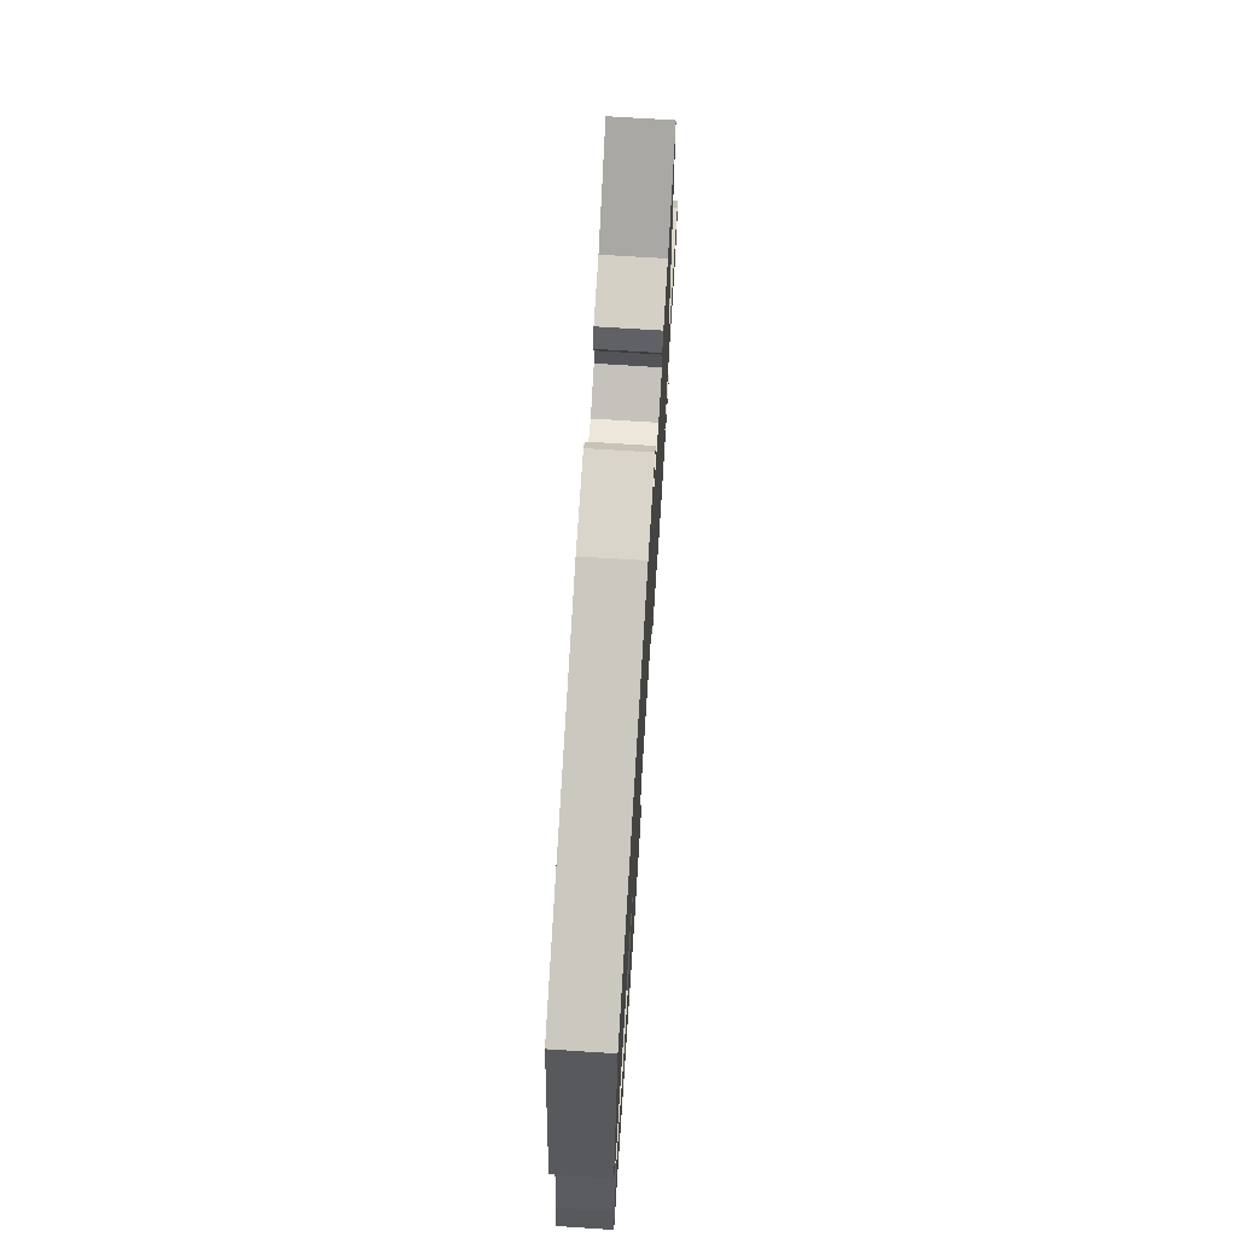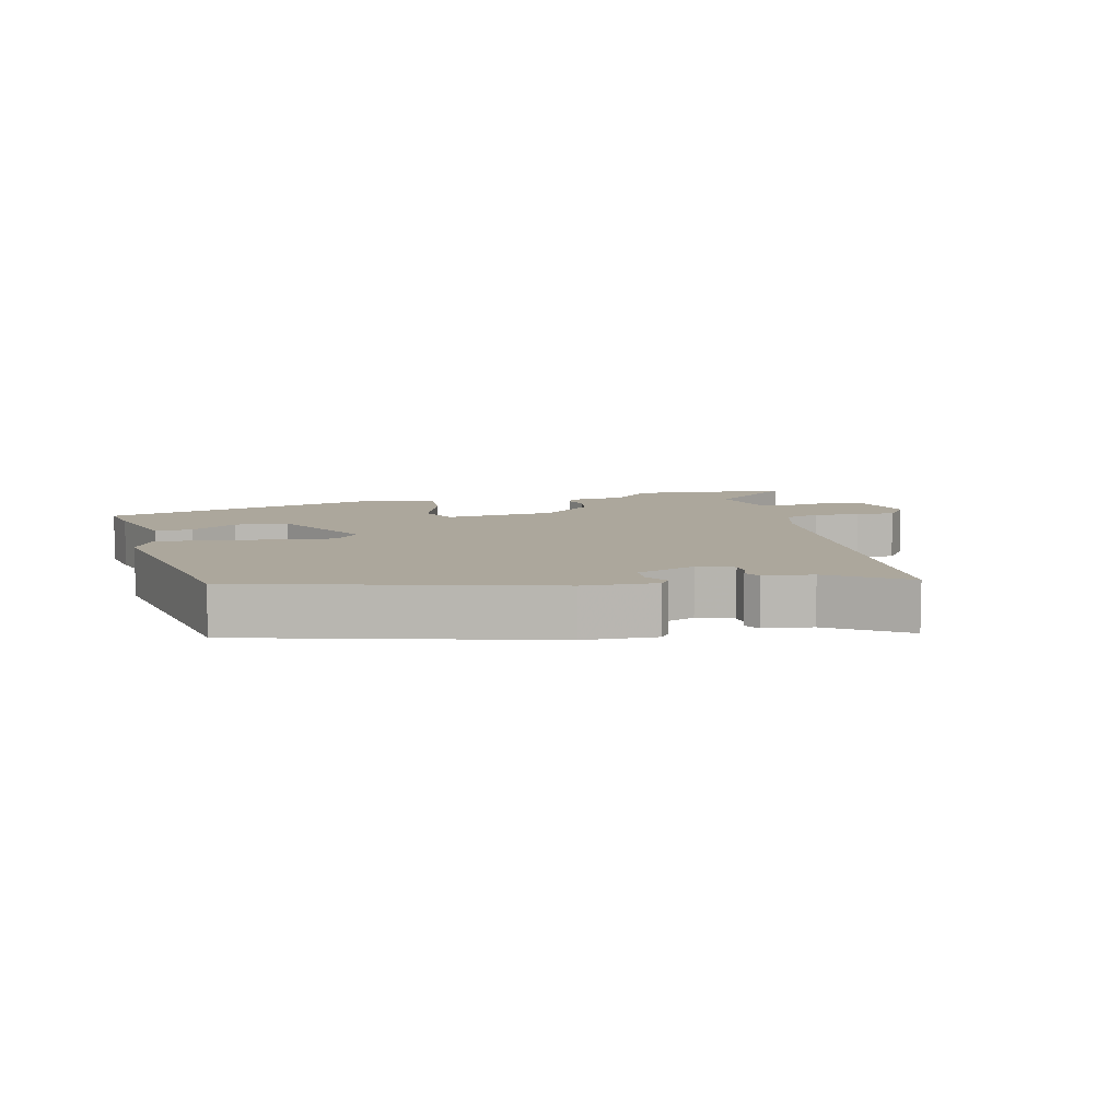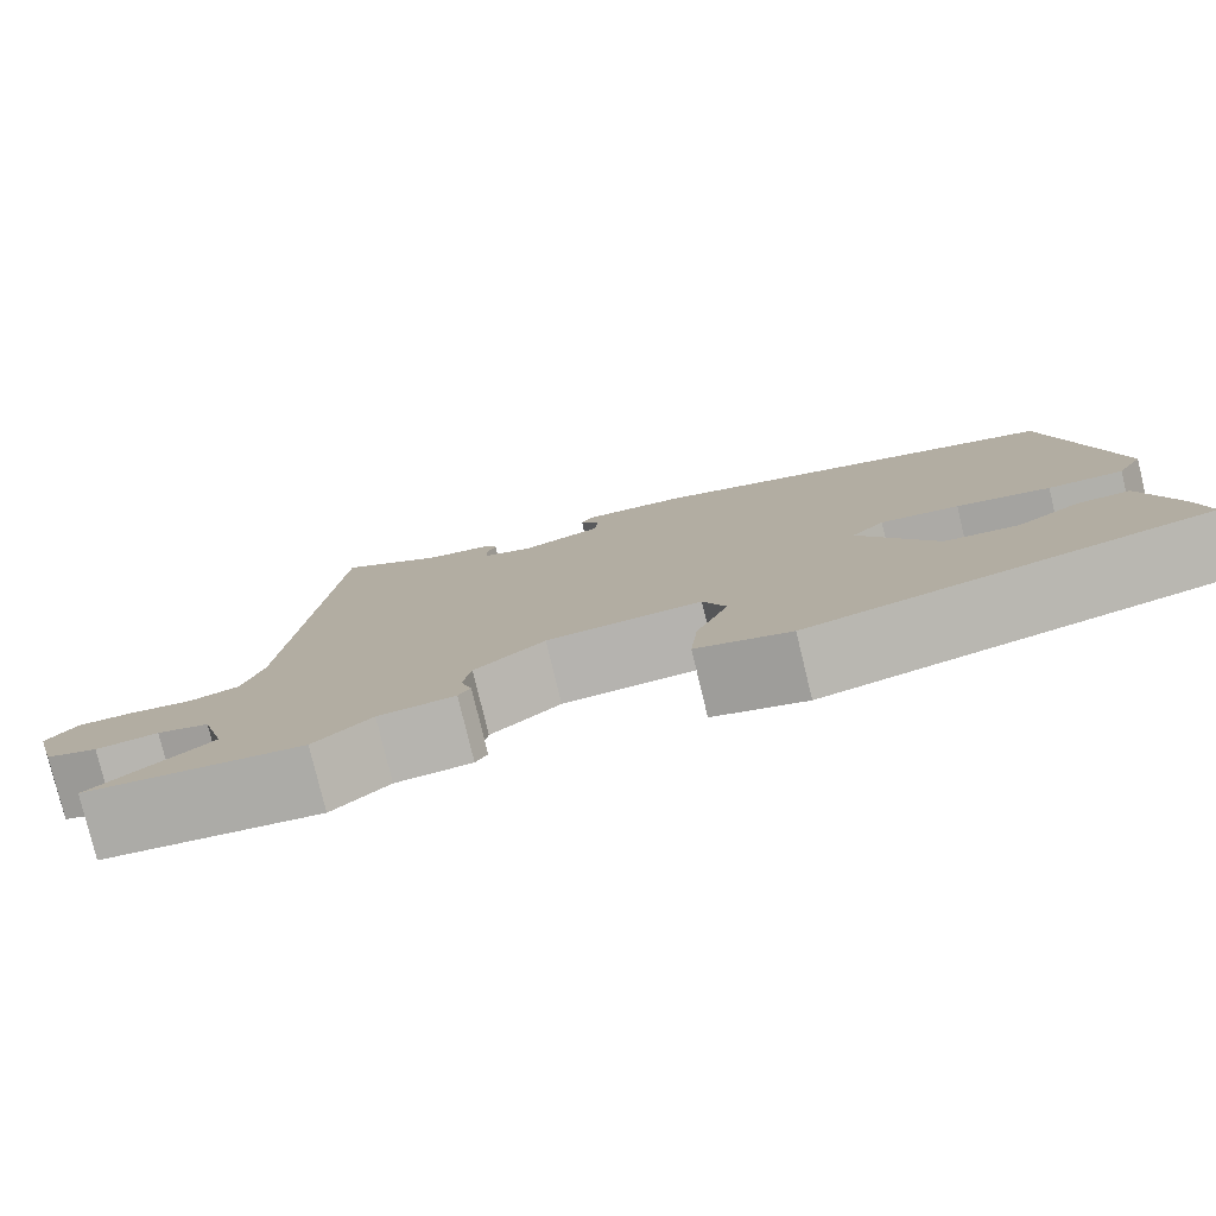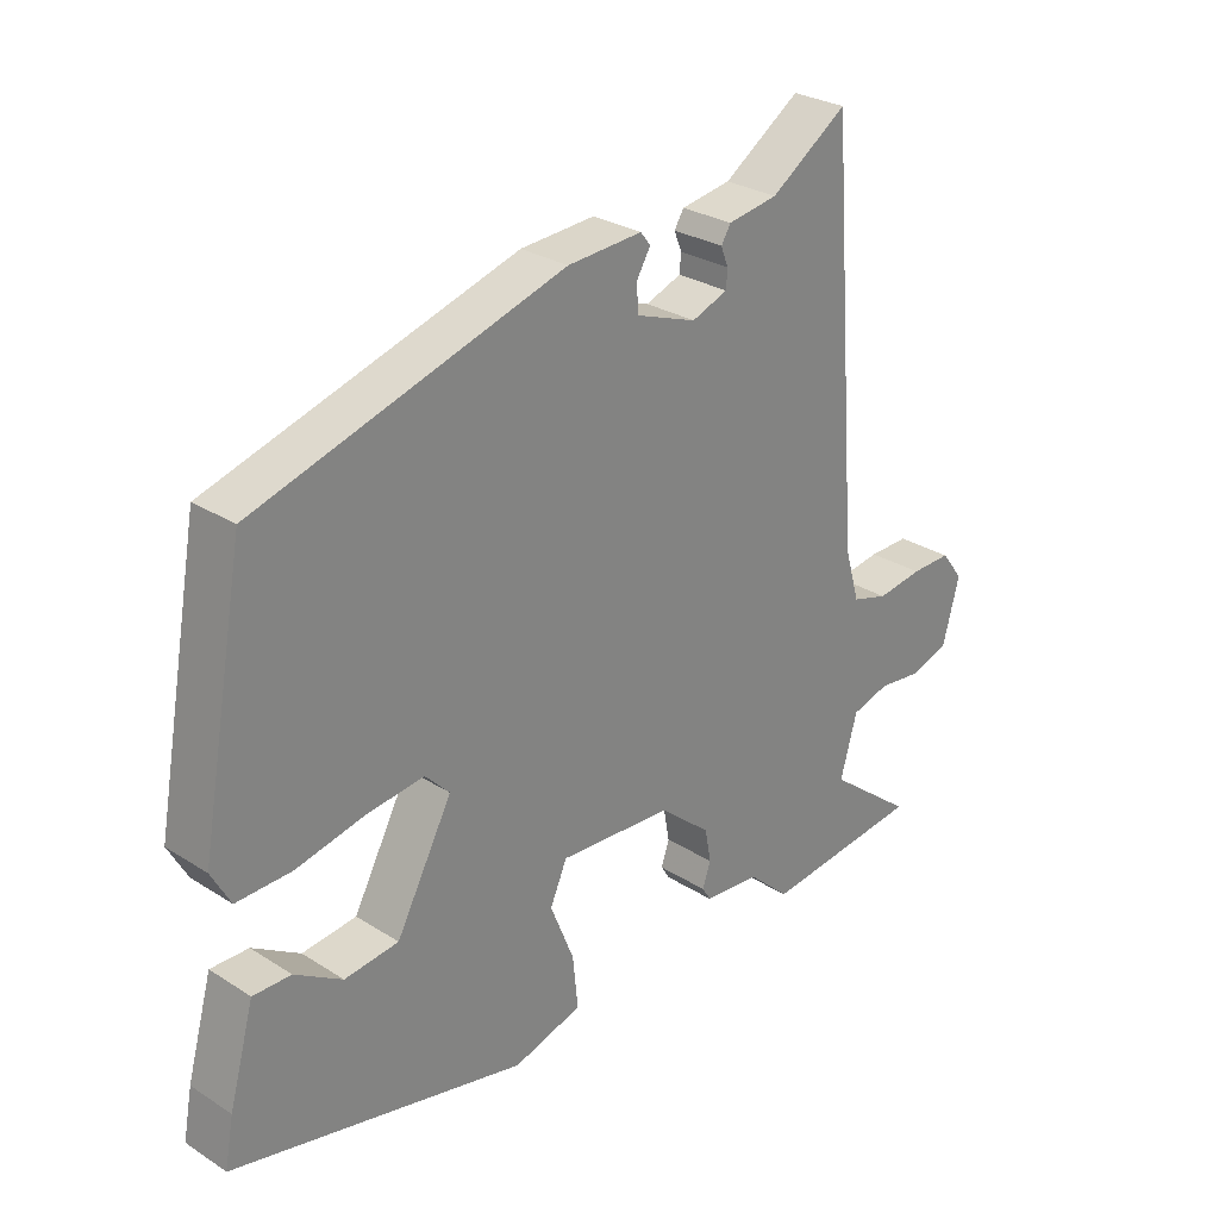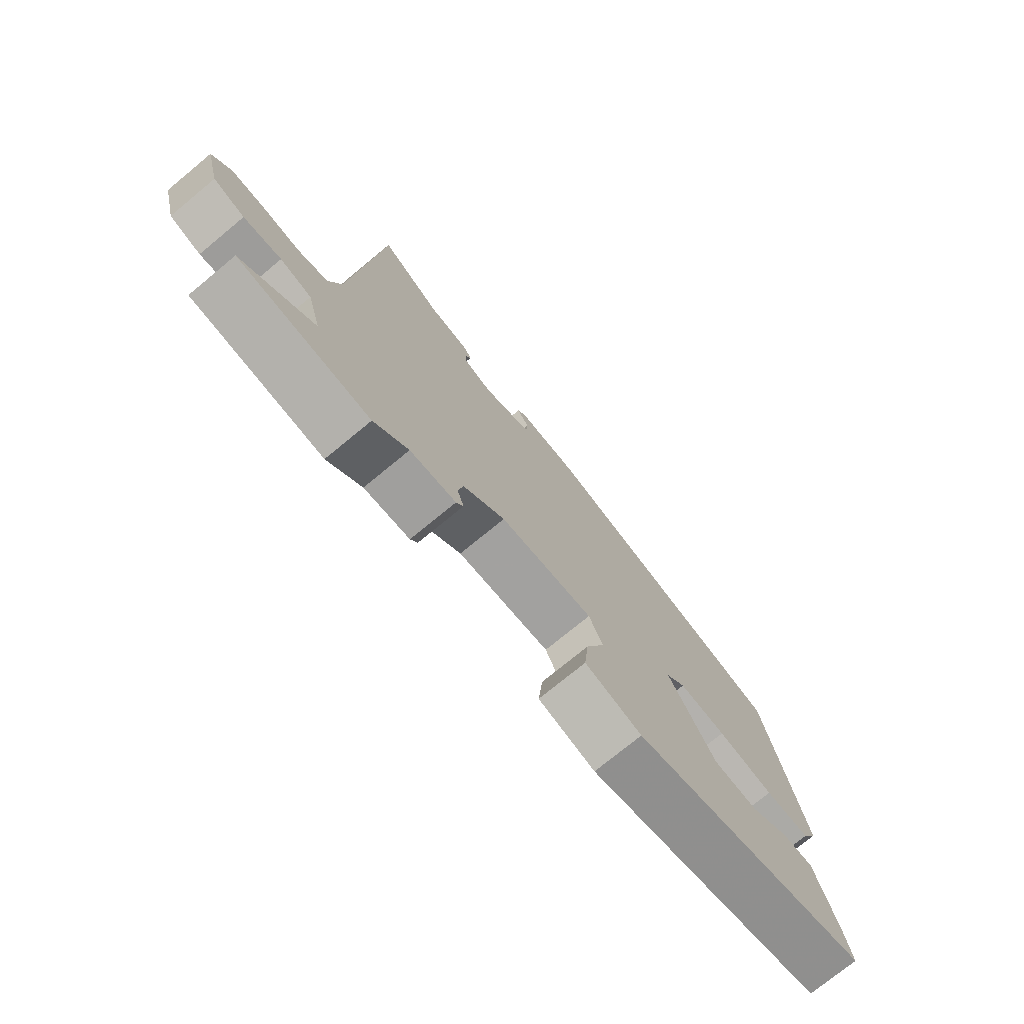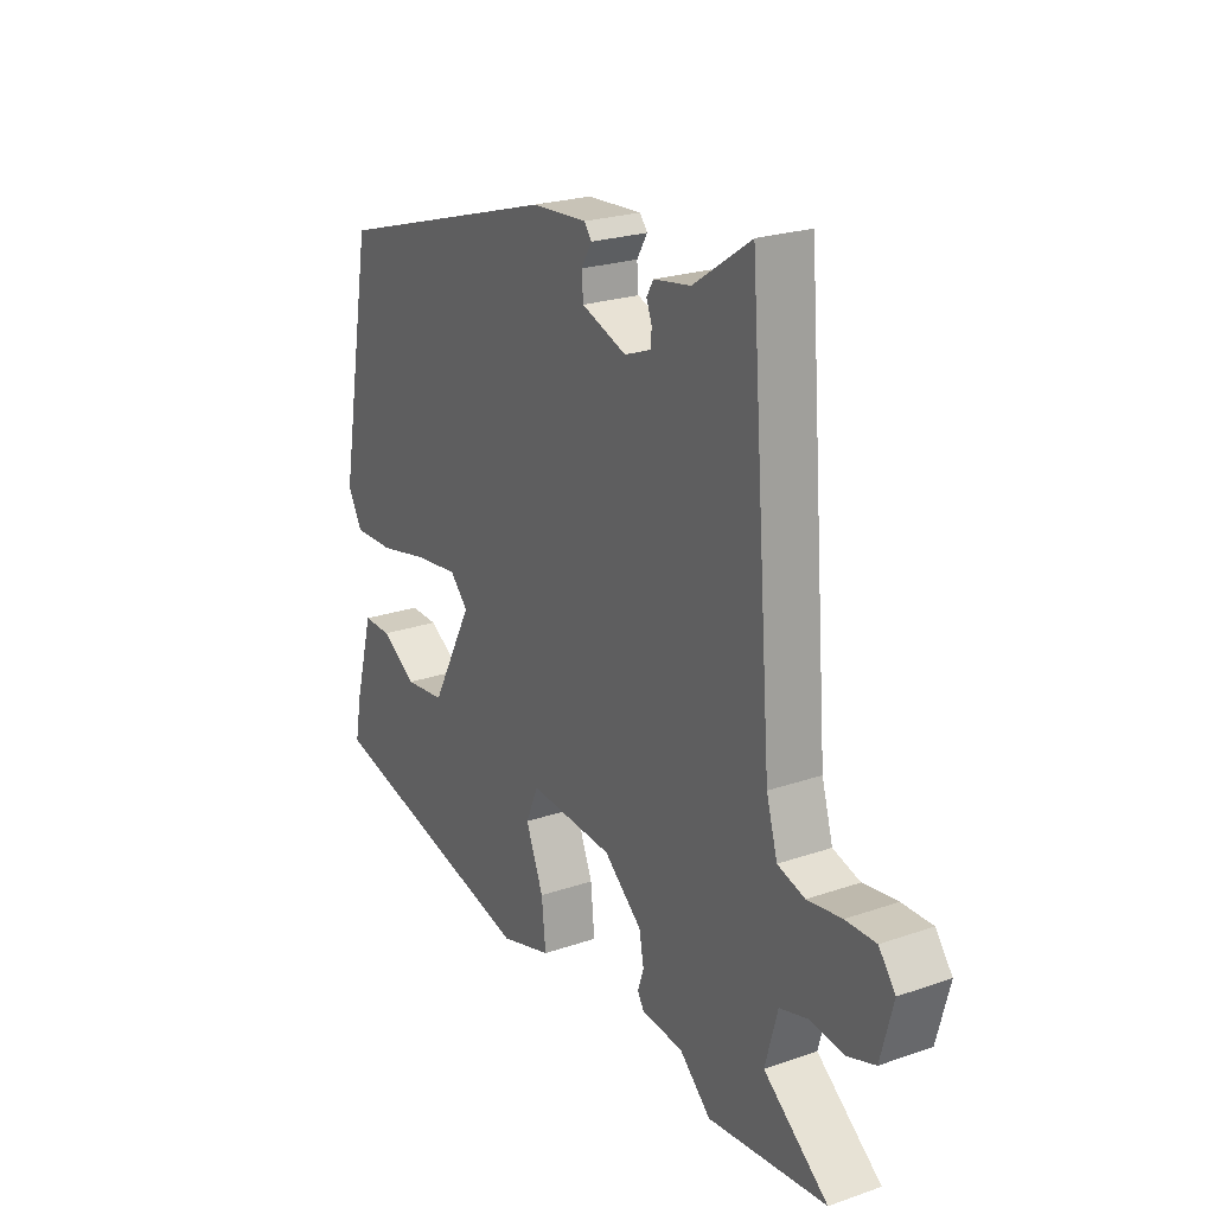
<metadata>
{"format":"obj","ext":"obj","renderer":"f3d","projection":"perspective","resolution":1024,"background":"white","views":[{"elev":70.7,"azim":-86.3,"up":"+Z"},{"elev":8.3,"azim":-14.9,"up":"+Y"},{"elev":-79.0,"azim":-166.4,"up":"+Z"},{"elev":28.2,"azim":-46.2,"up":"+Z"},{"elev":-74.9,"azim":129.5,"up":"+Z"},{"elev":23.2,"azim":59.7,"up":"+Z"}]}
</metadata>
<code>
v -0.505 0.07 -0.418
v -0.492 0.07 -0.348
v -0.455 0.07 -0.215
v -0.399 0.07 -0.216
v -0.329 0.07 -0.259
v -0.249 0.07 -0.25
v -0.166 0.07 -0.095
v -0.202 0.07 -0.058
v -0.287 0.07 -0.068
v -0.388 0.07 -0.09
v -0.469 0.07 -0.092
v -0.497 0.07 -0.041
v -0.43 0.07 0.326
v 0.023 0.07 0.463
v 0.133 0.07 0.47
v 0.148 0.07 0.451
v 0.127 0.07 0.416
v 0.13 0.07 0.376
v 0.219 0.07 0.344
v 0.272 0.07 0.364
v 0.274 0.07 0.391
v 0.263 0.07 0.419
v 0.277 0.07 0.442
v 0.351 0.07 0.454
v 0.465 0.07 0.531
v 0.511 0.07 -0.049
v 0.533 0.07 -0.125
v 0.587 0.07 -0.141
v 0.655 0.07 -0.131
v 0.715 0.07 -0.13
v 0.748 0.07 -0.173
v 0.723 0.07 -0.267
v 0.667 0.07 -0.286
v 0.6 0.07 -0.278
v 0.544 0.07 -0.294
v 0.519 0.07 -0.384
v 0.647 0.07 -0.484
v 0.411 0.07 -0.51
v 0.349 0.07 -0.453
v 0.266 0.07 -0.446
v 0.253 0.07 -0.425
v 0.265 0.07 -0.389
v 0.256 0.07 -0.34
v 0.18 0.07 -0.276
v 0.012 0.07 -0.265
v -0.013 0.07 -0.322
v 0.022 0.07 -0.409
v 0.03 0.07 -0.487
v -0.072 0.07 -0.517
v -0.505 0 -0.418
v -0.492 0 -0.348
v -0.455 0 -0.215
v -0.399 0 -0.216
v -0.329 0 -0.259
v -0.249 0 -0.25
v -0.166 0 -0.095
v -0.202 0 -0.058
v -0.287 0 -0.068
v -0.388 0 -0.09
v -0.469 0 -0.092
v -0.497 0 -0.041
v -0.43 0 0.326
v 0.023 0 0.463
v 0.133 0 0.47
v 0.148 0 0.451
v 0.127 0 0.416
v 0.13 0 0.376
v 0.219 0 0.344
v 0.272 0 0.364
v 0.274 0 0.391
v 0.263 0 0.419
v 0.277 0 0.442
v 0.351 0 0.454
v 0.465 0 0.531
v 0.511 0 -0.049
v 0.533 0 -0.125
v 0.587 0 -0.141
v 0.655 0 -0.131
v 0.715 0 -0.13
v 0.748 0 -0.173
v 0.723 0 -0.267
v 0.667 0 -0.286
v 0.6 0 -0.278
v 0.544 0 -0.294
v 0.519 0 -0.384
v 0.647 0 -0.484
v 0.411 0 -0.51
v 0.349 0 -0.453
v 0.266 0 -0.446
v 0.253 0 -0.425
v 0.265 0 -0.389
v 0.256 0 -0.34
v 0.18 0 -0.276
v 0.012 0 -0.265
v -0.013 0 -0.322
v 0.022 0 -0.409
v 0.03 0 -0.487
v -0.072 0 -0.517
f 46 47 48 49
f 46 49 1 2
f 45 46 2
f 39 40 41 42
f 39 42 43
f 36 37 38 39
f 35 36 39 43
f 34 35 43 44
f 32 33 34
f 28 29 30 31
f 28 31 32 34
f 24 25 26
f 24 26 27
f 21 22 23 24
f 20 21 24 27
f 19 20 27
f 18 19 27
f 14 15 16 17
f 14 17 18
f 13 14 18 27
f 9 10 11 12
f 8 9 12 13
f 7 8 13 27
f 2 3 4 5
f 45 2 5 6
f 28 34 44 45
f 27 28 45
f 6 7 27 45
f 98 97 96 95
f 51 50 98 95
f 51 95 94
f 91 90 89 88
f 92 91 88
f 88 87 86 85
f 92 88 85 84
f 93 92 84 83
f 83 82 81
f 80 79 78 77
f 83 81 80 77
f 75 74 73
f 76 75 73
f 73 72 71 70
f 76 73 70 69
f 76 69 68
f 76 68 67
f 66 65 64 63
f 67 66 63
f 76 67 63 62
f 61 60 59 58
f 62 61 58 57
f 76 62 57 56
f 54 53 52 51
f 55 54 51 94
f 94 93 83 77
f 94 77 76
f 94 76 56 55
f 1 50 51 2
f 2 51 52 3
f 3 52 53 4
f 4 53 54 5
f 5 54 55 6
f 6 55 56 7
f 7 56 57 8
f 8 57 58 9
f 9 58 59 10
f 10 59 60 11
f 11 60 61 12
f 12 61 62 13
f 13 62 63 14
f 14 63 64 15
f 15 64 65 16
f 16 65 66 17
f 17 66 67 18
f 18 67 68 19
f 19 68 69 20
f 20 69 70 21
f 21 70 71 22
f 22 71 72 23
f 23 72 73 24
f 24 73 74 25
f 25 74 75 26
f 26 75 76 27
f 27 76 77 28
f 28 77 78 29
f 29 78 79 30
f 30 79 80 31
f 31 80 81 32
f 32 81 82 33
f 33 82 83 34
f 34 83 84 35
f 35 84 85 36
f 36 85 86 37
f 37 86 87 38
f 38 87 88 39
f 39 88 89 40
f 40 89 90 41
f 41 90 91 42
f 42 91 92 43
f 43 92 93 44
f 44 93 94 45
f 45 94 95 46
f 46 95 96 47
f 47 96 97 48
f 48 97 98 49
f 49 98 50 1

</code>
